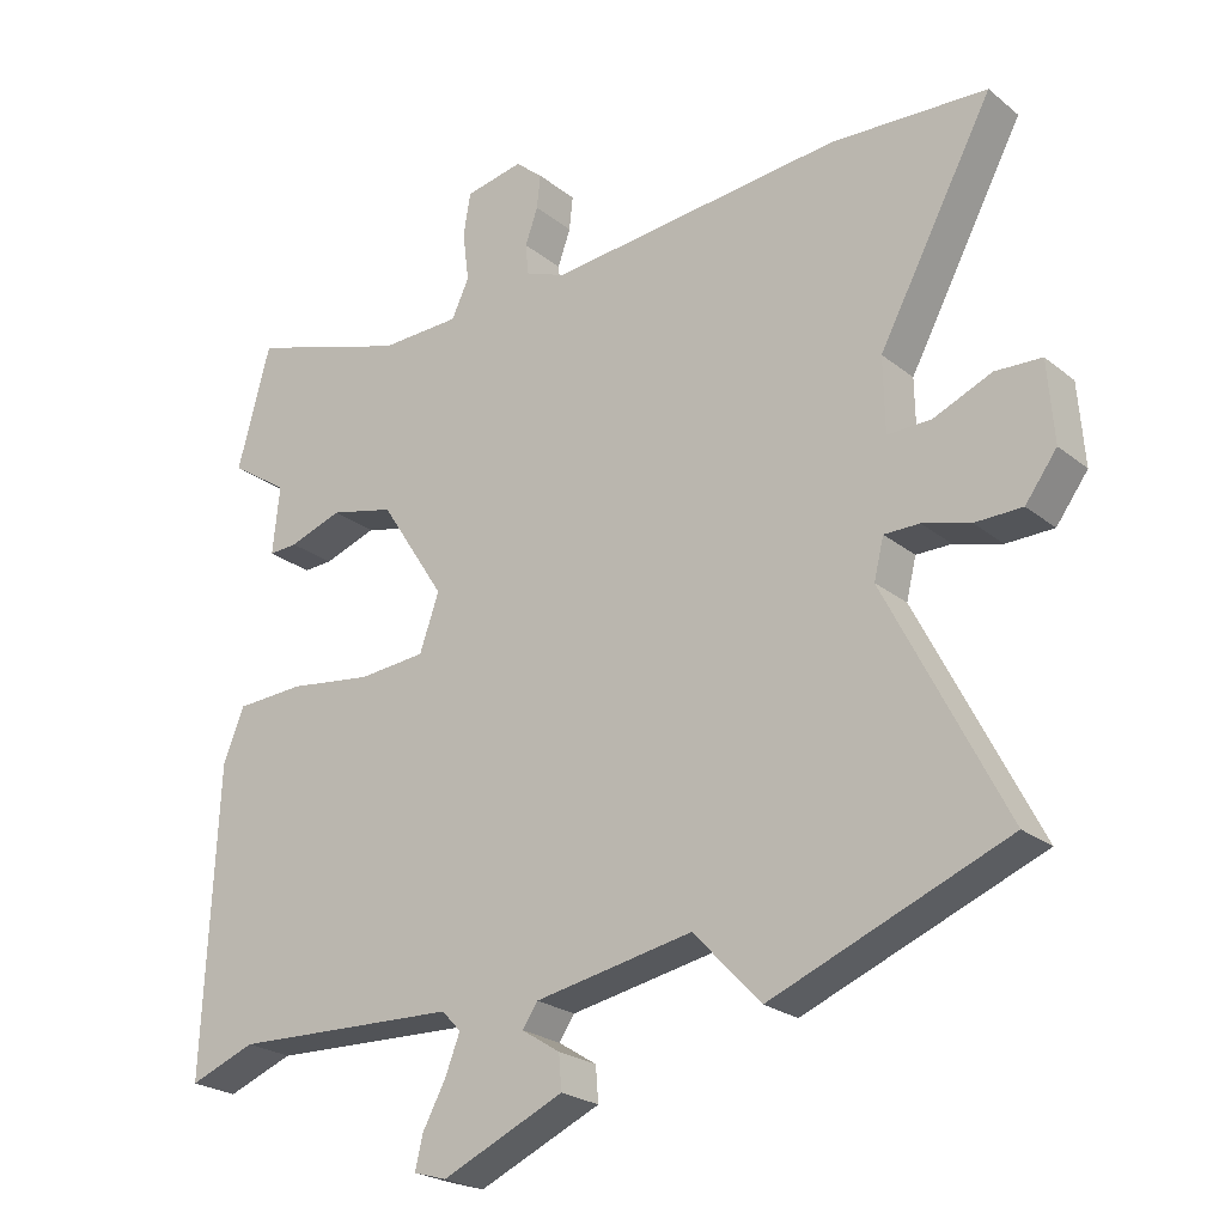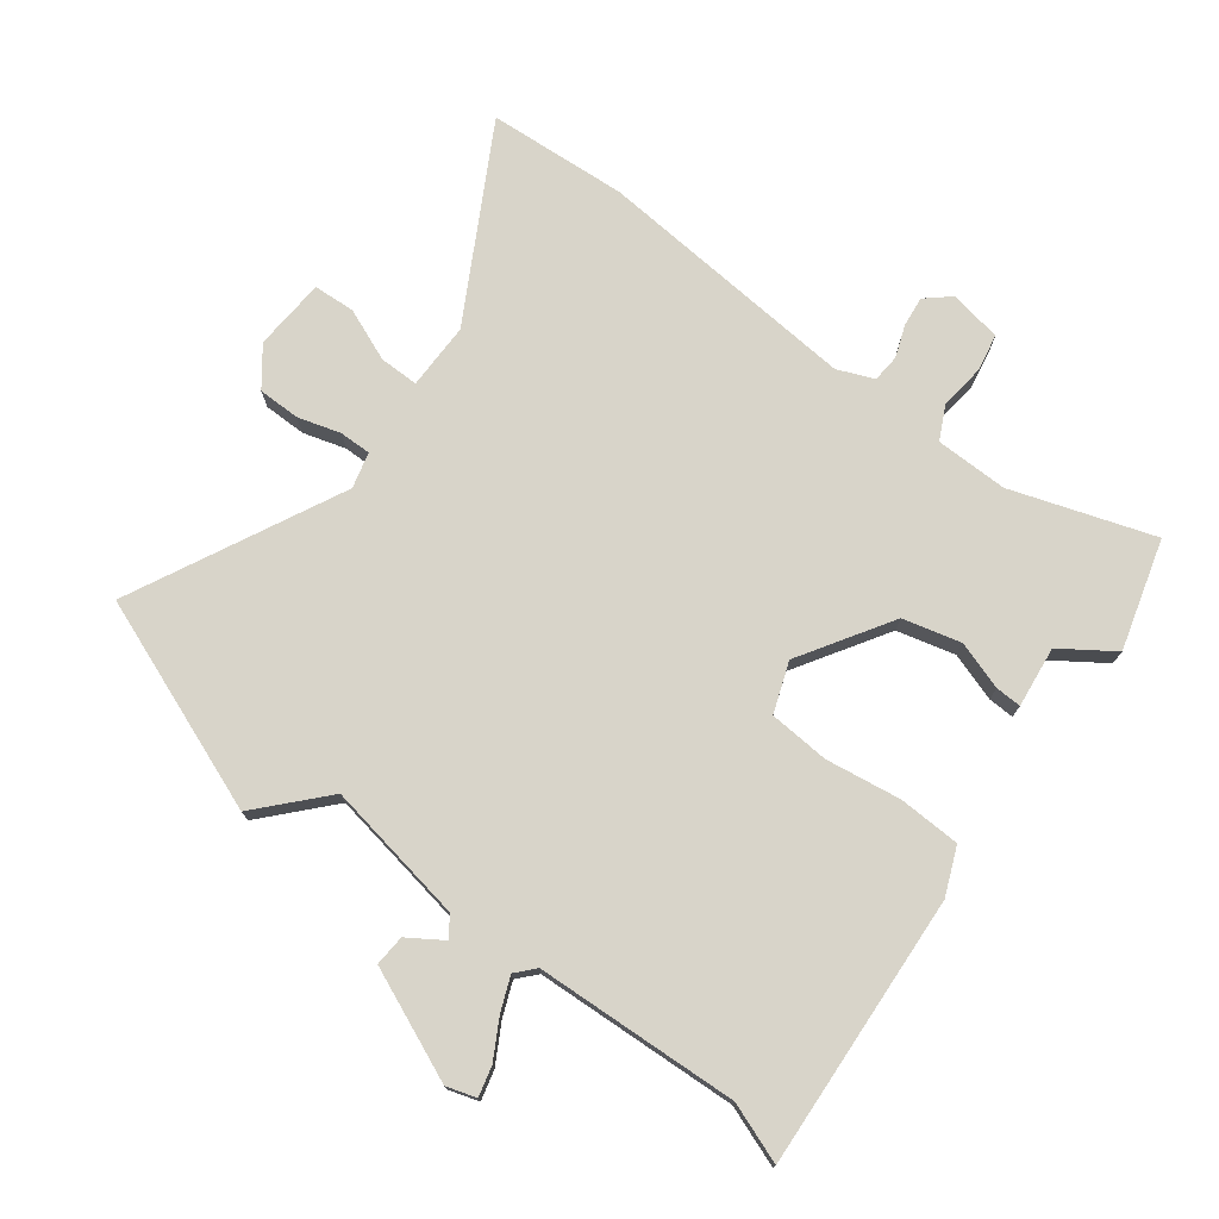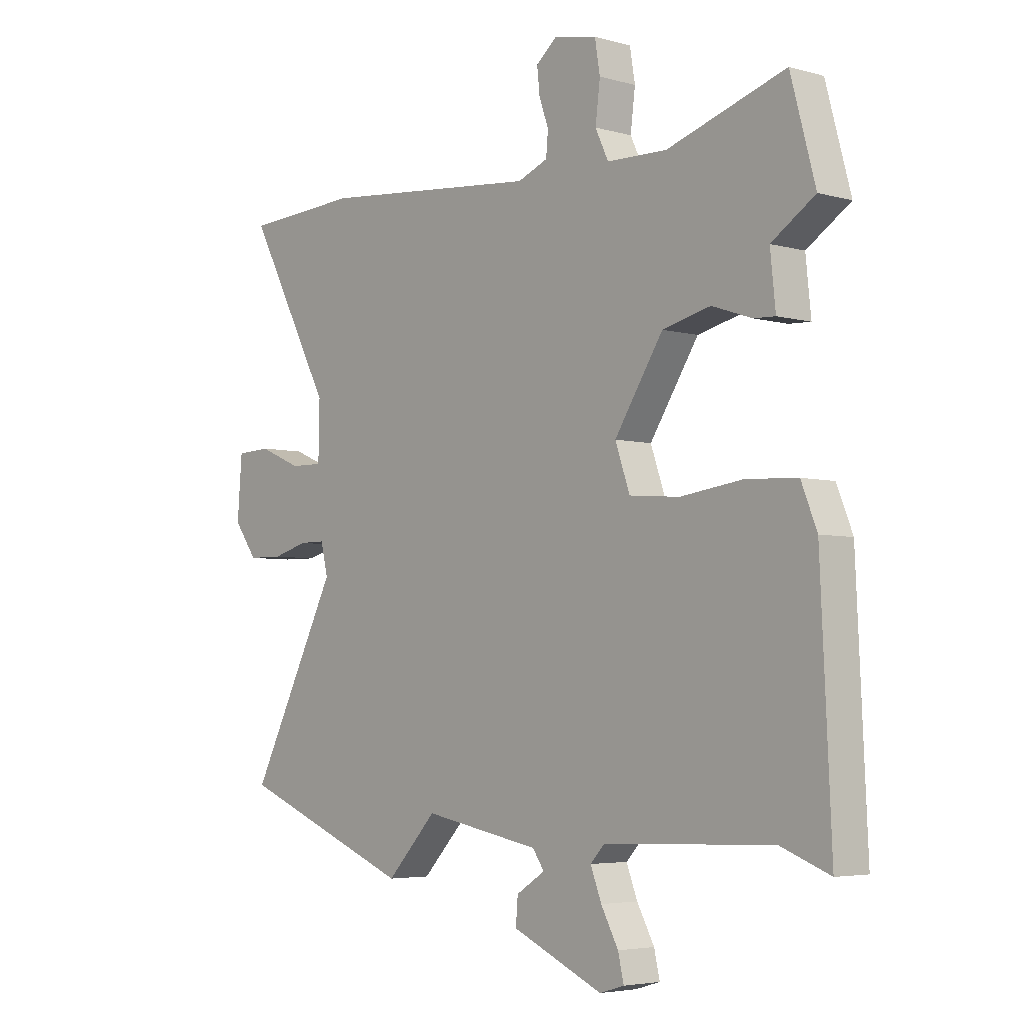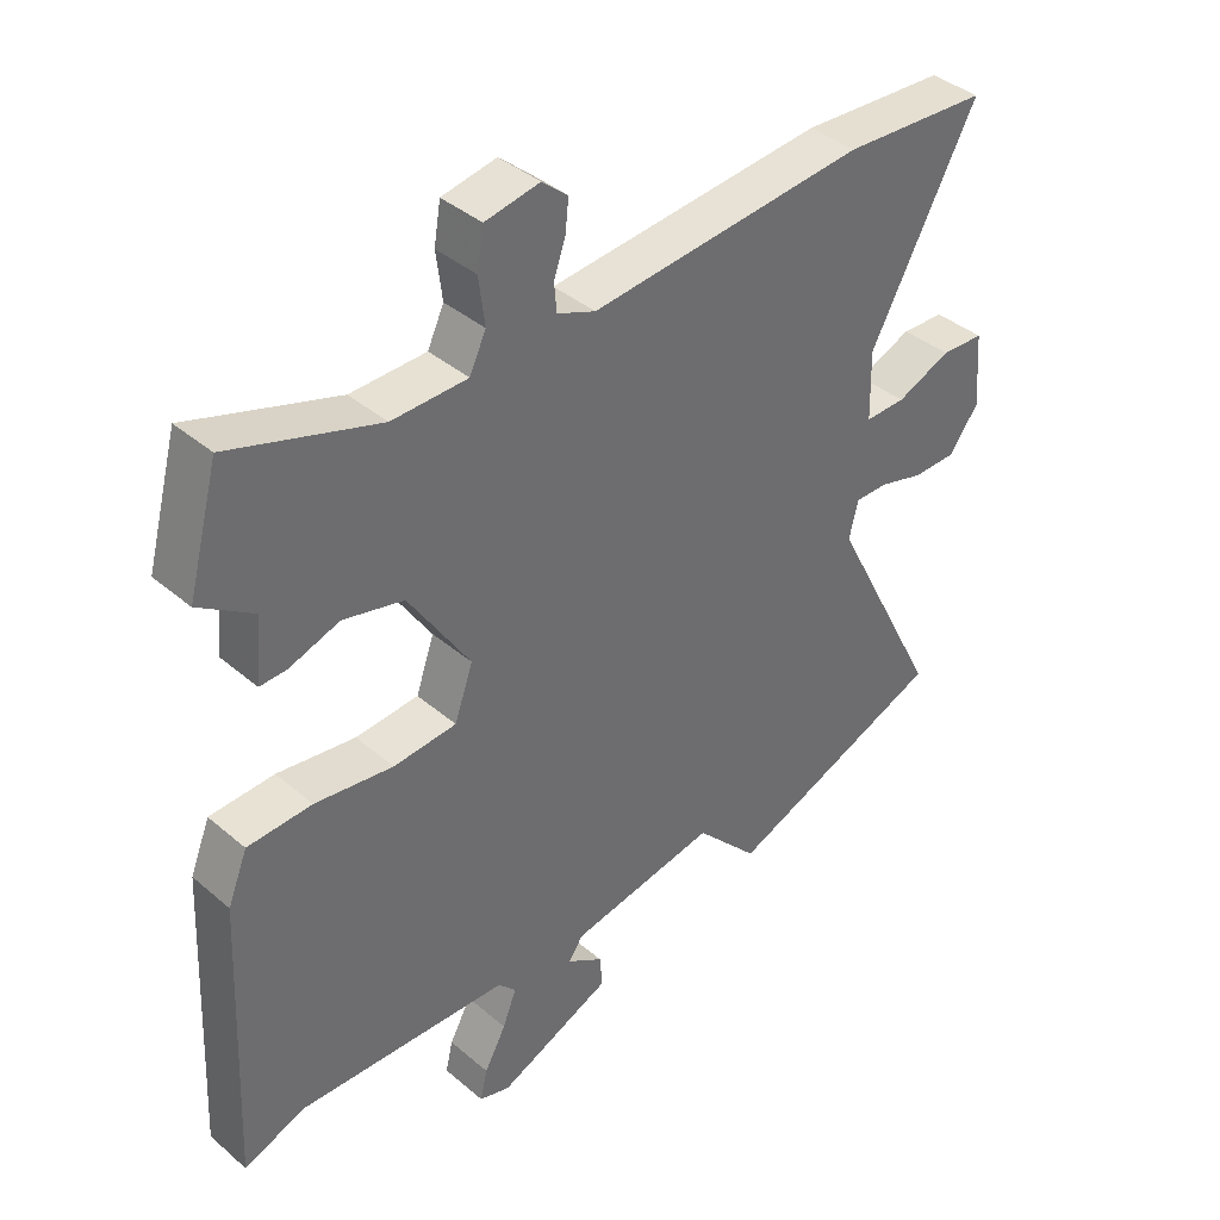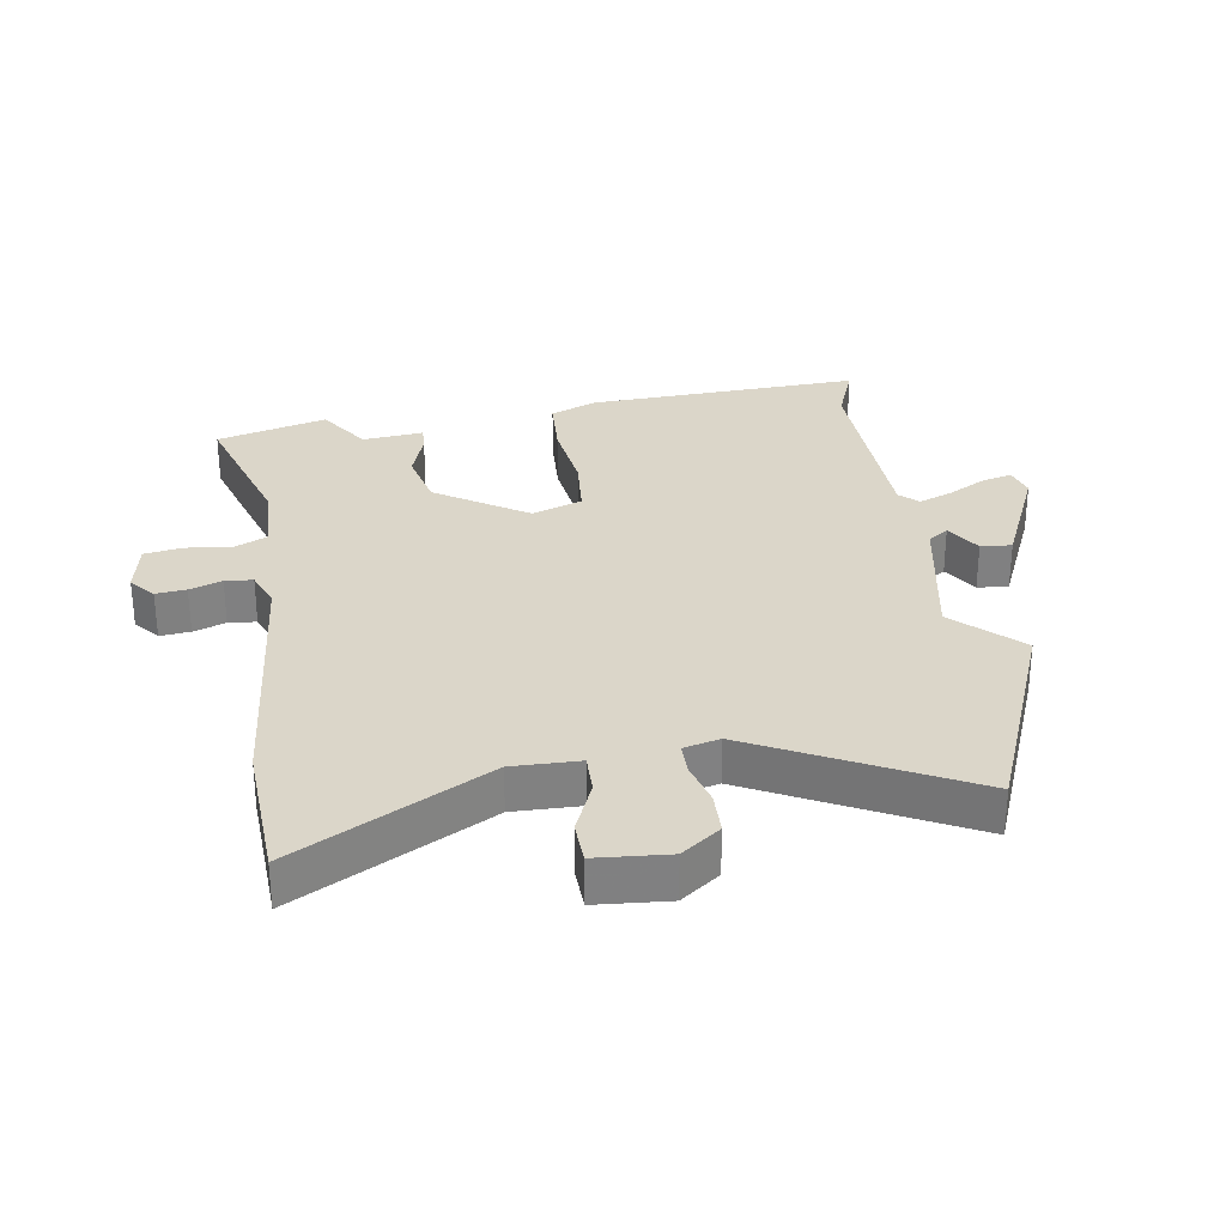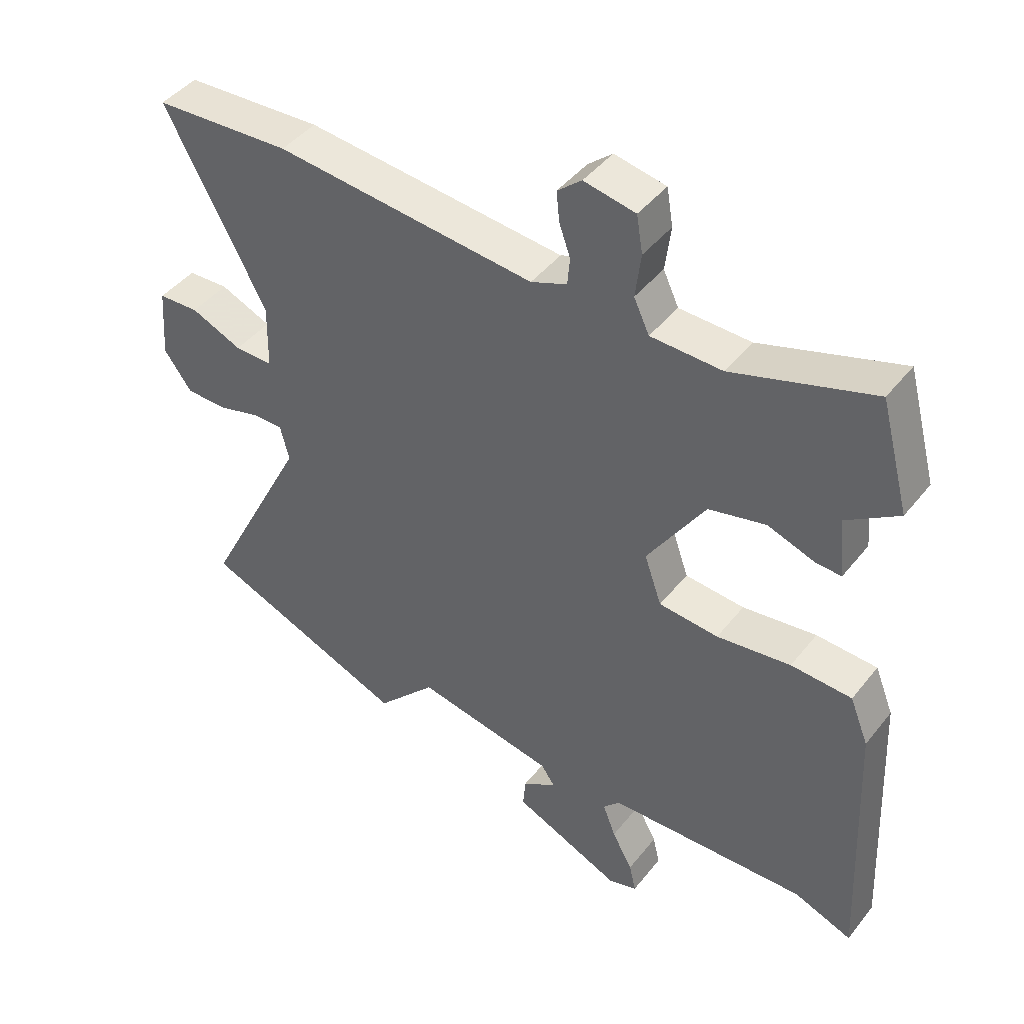
<metadata>
{"format":"obj","ext":"obj","renderer":"f3d","projection":"perspective","resolution":1024,"background":"white","views":[{"elev":-23.5,"azim":37.3,"up":"+Z"},{"elev":75.0,"azim":-143.7,"up":"+Y"},{"elev":-4.5,"azim":-131.8,"up":"+Z"},{"elev":39.0,"azim":-43.3,"up":"+Z"},{"elev":30.1,"azim":81.2,"up":"+Y"},{"elev":44.0,"azim":-144.5,"up":"+Z"}]}
</metadata>
<code>
v 0.664 0.07 -0.435
v 0.328 0.07 -0.569
v 0.232 0.07 -0.467
v 0.007 0.07 -0.509
v -0.015 0.07 -0.541
v 0.04 0.07 -0.576
v 0.044 0.07 -0.625
v -0.13 0.07 -0.702
v -0.177 0.07 -0.688
v -0.166 0.07 -0.641
v -0.133 0.07 -0.58
v -0.112 0.07 -0.526
v -0.139 0.07 -0.497
v -0.461 0.07 -0.485
v -0.555 0.07 -0.521
v -0.535 0.07 -0.088
v -0.505 0.07 -0.013
v -0.407 0.07 -0.008
v -0.288 0.07 -0.024
v -0.192 0.07 -0.016
v -0.164 0.07 0.064
v -0.257 0.07 0.208
v -0.349 0.07 0.23
v -0.425 0.07 0.204
v -0.466 0.07 0.202
v -0.456 0.07 0.299
v -0.539 0.07 0.354
v -0.492 0.07 0.529
v -0.266 0.07 0.457
v -0.151 0.07 0.46
v -0.126 0.07 0.513
v -0.135 0.07 0.585
v -0.125 0.07 0.645
v -0.042 0.07 0.661
v -0.003 0.07 0.628
v -0.008 0.07 0.58
v -0.026 0.07 0.529
v -0.022 0.07 0.485
v 0.036 0.07 0.462
v 0.457 0.07 0.502
v 0.679 0.07 0.49
v 0.516 0.07 0.186
v 0.518 0.07 0.08
v 0.58 0.07 0.081
v 0.663 0.07 0.116
v 0.729 0.07 0.113
v 0.738 0.07 -0.002
v 0.693 0.07 -0.063
v 0.626 0.07 -0.064
v 0.558 0.07 -0.045
v 0.508 0.07 -0.045
v 0.494 0.07 -0.102
v 0.664 0 -0.435
v 0.328 0 -0.569
v 0.232 0 -0.467
v 0.007 0 -0.509
v -0.015 0 -0.541
v 0.04 0 -0.576
v 0.044 0 -0.625
v -0.13 0 -0.702
v -0.177 0 -0.688
v -0.166 0 -0.641
v -0.133 0 -0.58
v -0.112 0 -0.526
v -0.139 0 -0.497
v -0.461 0 -0.485
v -0.555 0 -0.521
v -0.535 0 -0.088
v -0.505 0 -0.013
v -0.407 0 -0.008
v -0.288 0 -0.024
v -0.192 0 -0.016
v -0.164 0 0.064
v -0.257 0 0.208
v -0.349 0 0.23
v -0.425 0 0.204
v -0.466 0 0.202
v -0.456 0 0.299
v -0.539 0 0.354
v -0.492 0 0.529
v -0.266 0 0.457
v -0.151 0 0.46
v -0.126 0 0.513
v -0.135 0 0.585
v -0.125 0 0.645
v -0.042 0 0.661
v -0.003 0 0.628
v -0.008 0 0.58
v -0.026 0 0.529
v -0.022 0 0.485
v 0.036 0 0.462
v 0.457 0 0.502
v 0.679 0 0.49
v 0.516 0 0.186
v 0.518 0 0.08
v 0.58 0 0.081
v 0.663 0 0.116
v 0.729 0 0.113
v 0.738 0 -0.002
v 0.693 0 -0.063
v 0.626 0 -0.064
v 0.558 0 -0.045
v 0.508 0 -0.045
v 0.494 0 -0.102
f 47 48 49 50
f 47 50 51
f 44 45 46 47
f 43 44 47 51
f 42 43 51 52
f 39 40 41 42
f 38 39 42 52
f 34 35 36 37
f 34 37 38
f 31 32 33 34
f 30 31 34 38
f 26 27 28 29
f 26 29 30
f 23 24 25 26
f 22 23 26 30
f 21 22 30 38
f 16 17 18 19
f 14 15 16 19
f 13 14 19 20
f 12 13 20 21
f 8 9 10 11
f 8 11 12
f 5 6 7 8
f 4 5 8 12
f 3 4 12 21
f 3 21 38 52
f 1 2 3 52
f 102 101 100 99
f 103 102 99
f 99 98 97 96
f 103 99 96 95
f 104 103 95 94
f 94 93 92 91
f 104 94 91 90
f 89 88 87 86
f 90 89 86
f 86 85 84 83
f 90 86 83 82
f 81 80 79 78
f 82 81 78
f 78 77 76 75
f 82 78 75 74
f 90 82 74 73
f 71 70 69 68
f 71 68 67 66
f 72 71 66 65
f 73 72 65 64
f 63 62 61 60
f 64 63 60
f 60 59 58 57
f 64 60 57 56
f 73 64 56 55
f 104 90 73 55
f 104 55 54 53
f 1 53 54 2
f 2 54 55 3
f 3 55 56 4
f 4 56 57 5
f 5 57 58 6
f 6 58 59 7
f 7 59 60 8
f 8 60 61 9
f 9 61 62 10
f 10 62 63 11
f 11 63 64 12
f 12 64 65 13
f 13 65 66 14
f 14 66 67 15
f 15 67 68 16
f 16 68 69 17
f 17 69 70 18
f 18 70 71 19
f 19 71 72 20
f 20 72 73 21
f 21 73 74 22
f 22 74 75 23
f 23 75 76 24
f 24 76 77 25
f 25 77 78 26
f 26 78 79 27
f 27 79 80 28
f 28 80 81 29
f 29 81 82 30
f 30 82 83 31
f 31 83 84 32
f 32 84 85 33
f 33 85 86 34
f 34 86 87 35
f 35 87 88 36
f 36 88 89 37
f 37 89 90 38
f 38 90 91 39
f 39 91 92 40
f 40 92 93 41
f 41 93 94 42
f 42 94 95 43
f 43 95 96 44
f 44 96 97 45
f 45 97 98 46
f 46 98 99 47
f 47 99 100 48
f 48 100 101 49
f 49 101 102 50
f 50 102 103 51
f 51 103 104 52
f 52 104 53 1

</code>
